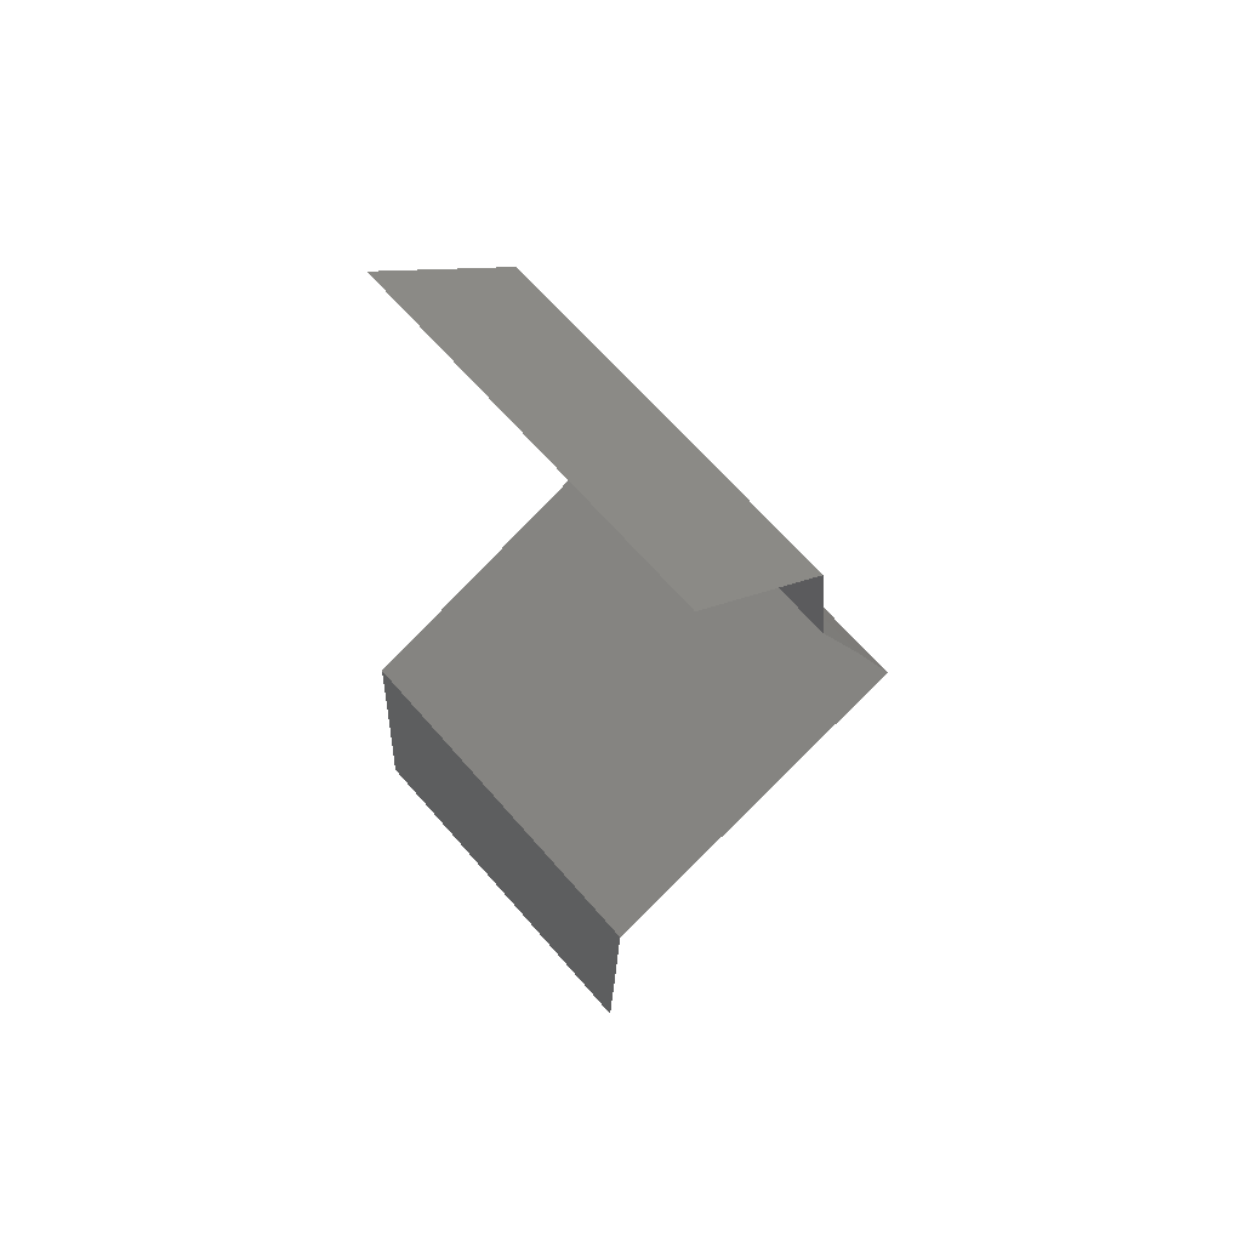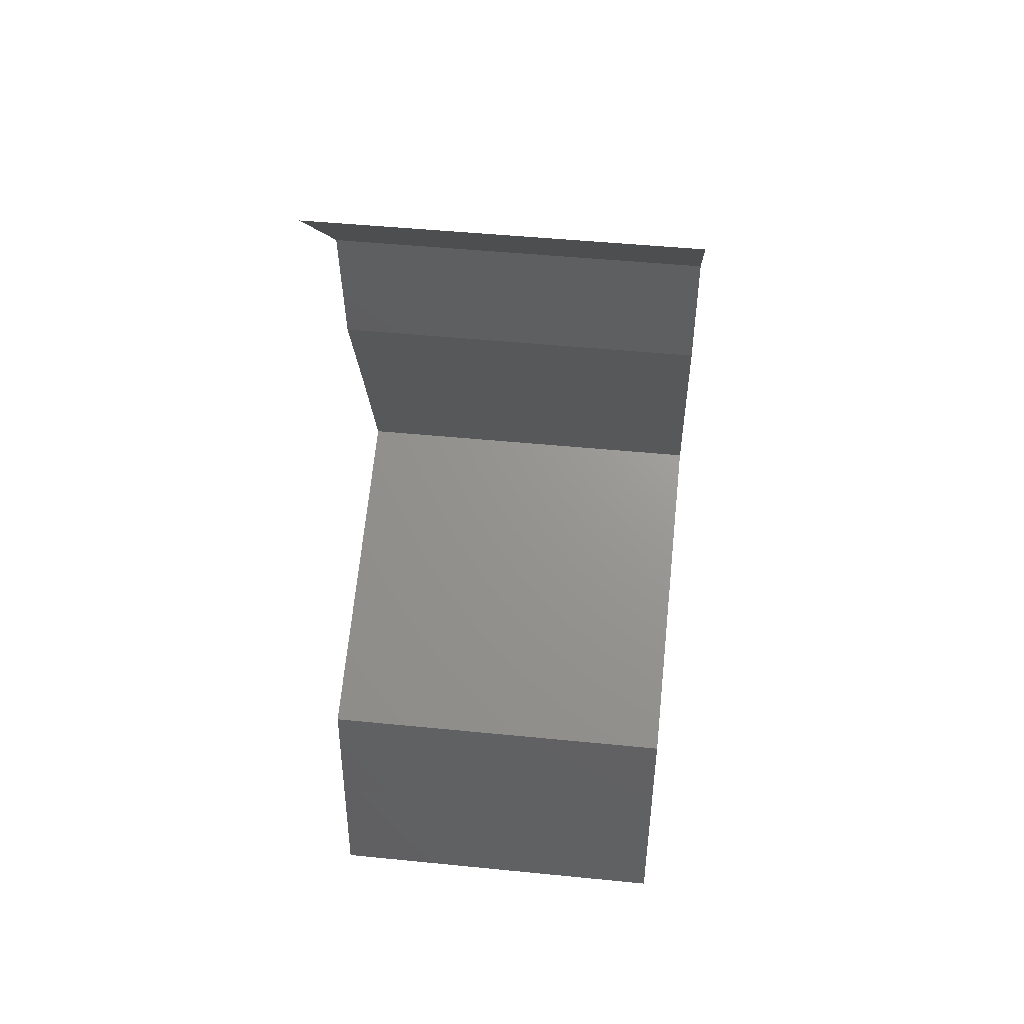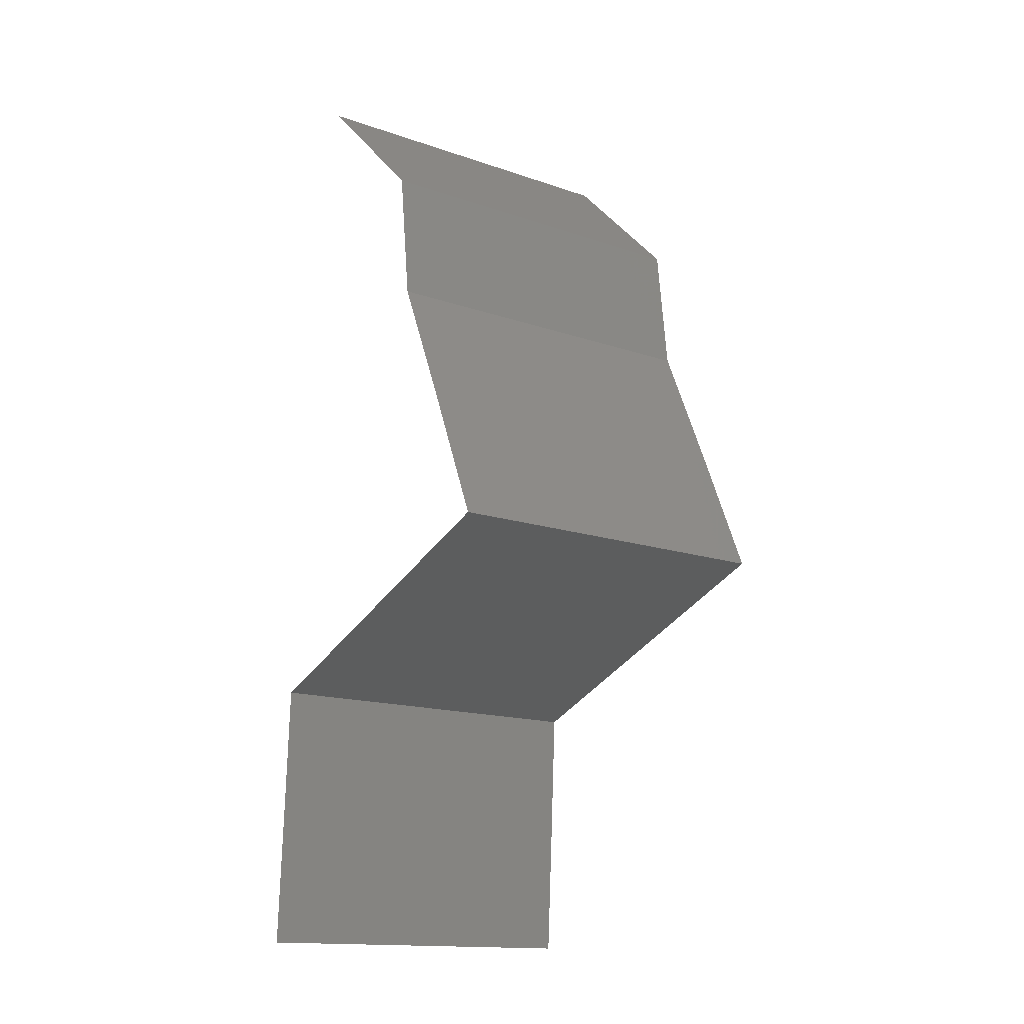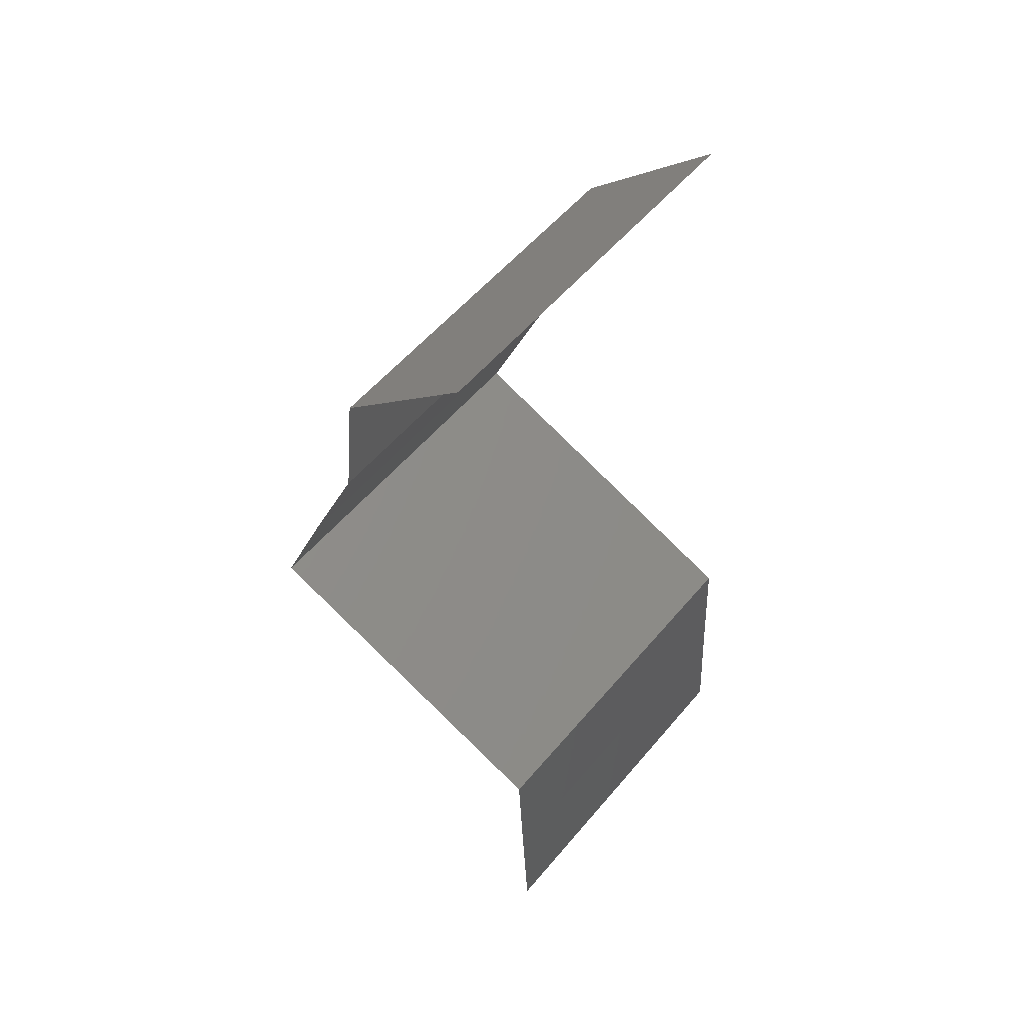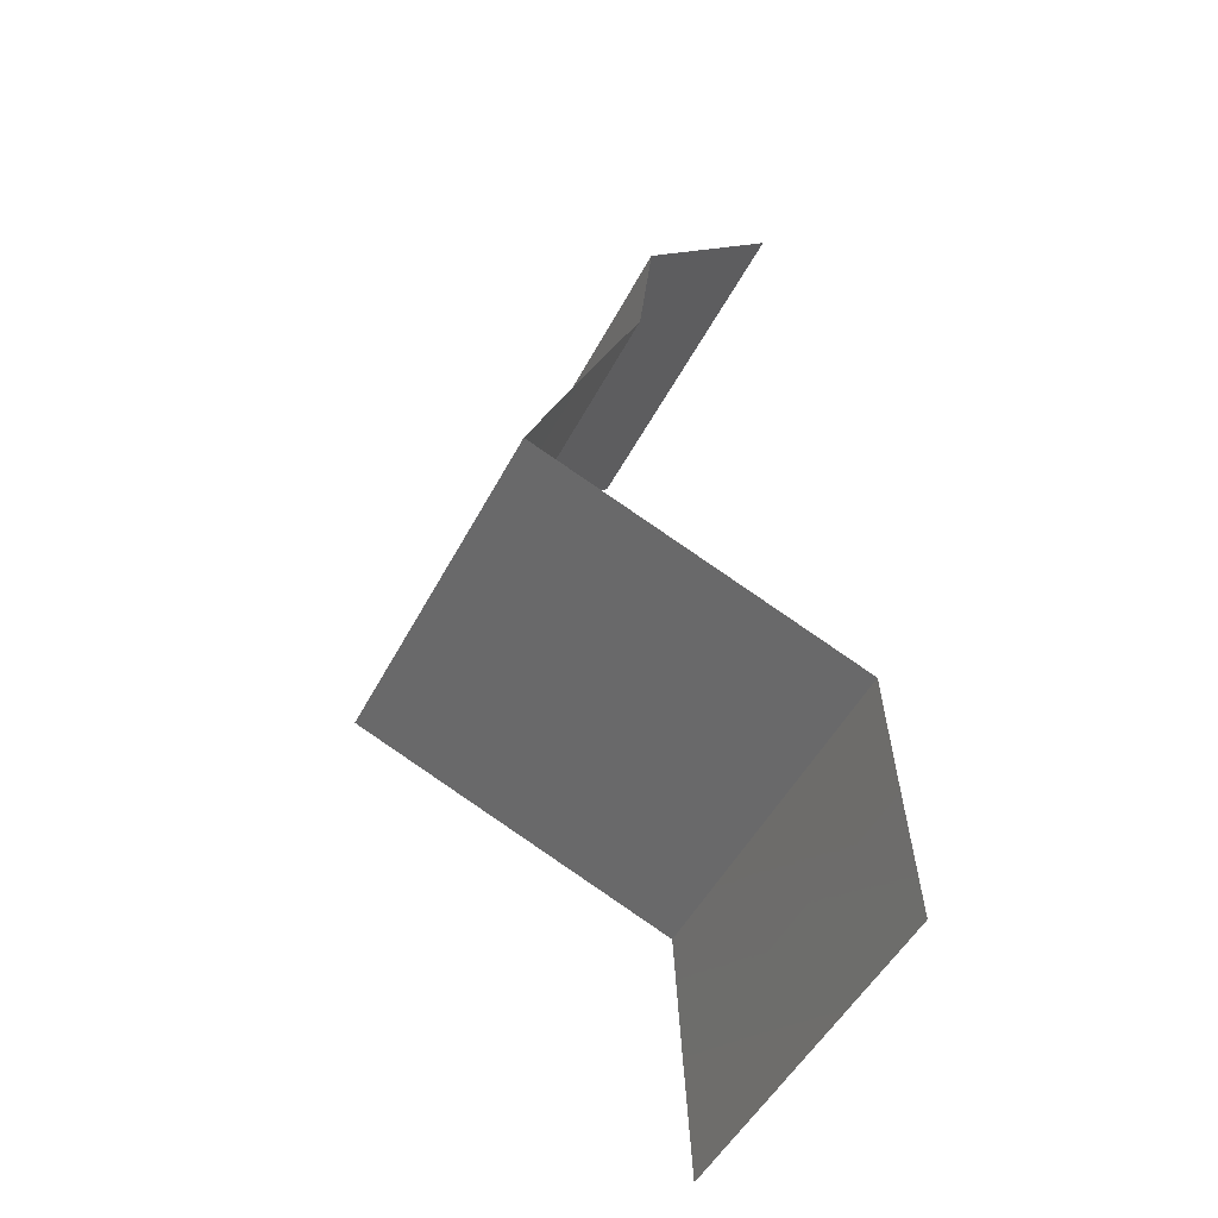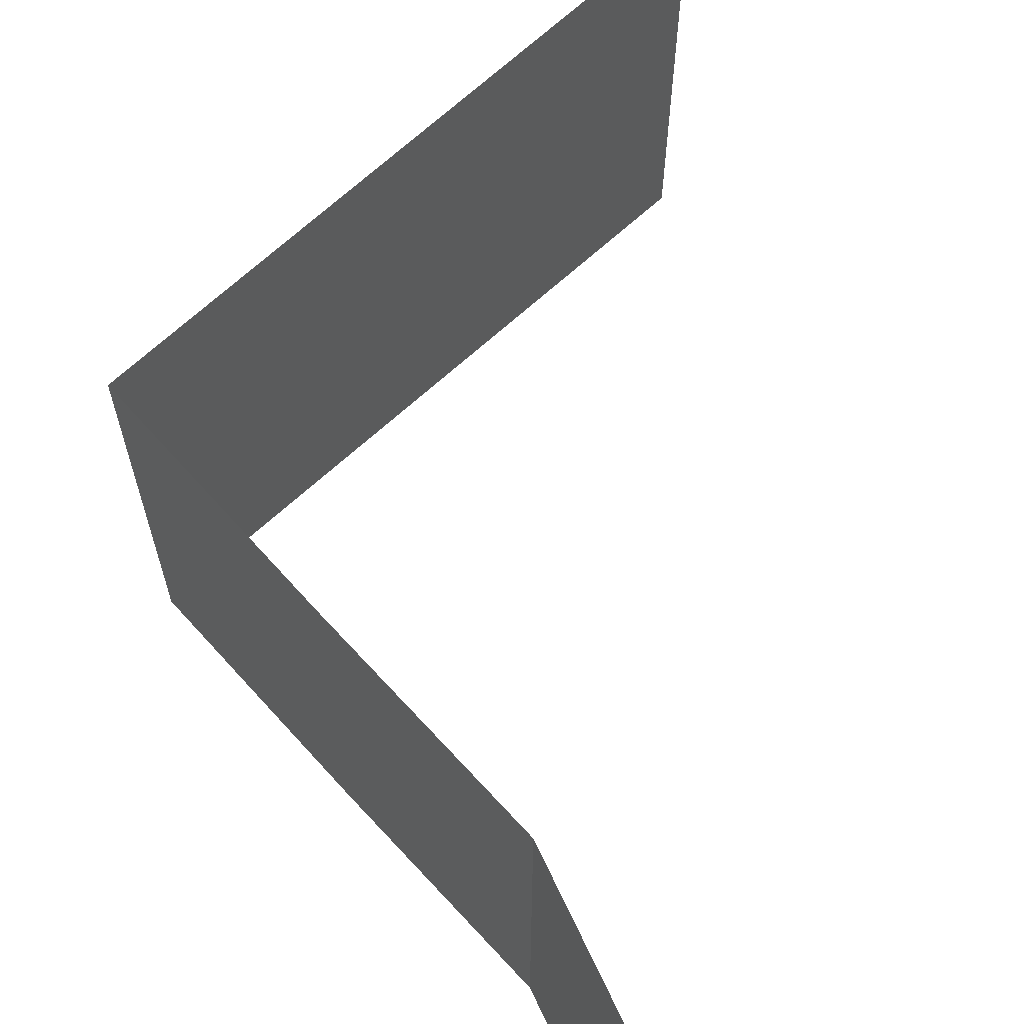
<metadata>
{"format":"stl","ext":"stl","renderer":"f3d","projection":"perspective","resolution":1024,"background":"white","views":[{"elev":66.3,"azim":-41.0,"up":"+Y"},{"elev":47.6,"azim":-83.6,"up":"+Y"},{"elev":-15.0,"azim":53.4,"up":"+Y"},{"elev":55.4,"azim":-140.7,"up":"+Y"},{"elev":-50.5,"azim":152.9,"up":"+Y"},{"elev":72.9,"azim":160.6,"up":"+Z"}]}
</metadata>
<code>
# stl→obj: 42 verts, 62 faces
v 0.03041 0.05832 0
v 0.03789 0.05103 0
v 0.03415 0.05468 0.005
v 0.03789 0.05103 0.02
v 0.03041 0.05832 0.02
v 0.03415 0.05468 0.015
v 0.03041 0.05832 0.01
v 0.03789 0.05103 0.01
v 0.03869 0.04374 0.01
v 0.03829 0.04739 0.005
v 0.03869 0.04374 0.02
v 0.03829 0.04739 0.015
v 0.03869 0.04374 0
v 0.04027 0.0401 0.015
v 0.04186 0.03645 0
v 0.04186 0.03645 0.01
v 0.04027 0.0401 0.005
v 0.04186 0.03645 0.02
v 0.04339 0.03281 0.015
v 0.04492 0.02916 0
v 0.04492 0.02916 0.01
v 0.04339 0.03281 0.005
v 0.04492 0.02916 0.02
v 0.02664 0.02187 0.01
v 0.02664 0.02187 0.02
v 0.03331 0.02453 0.01296
v 0.03578 0.02552 0
v 0.03795 0.02638 0.00754
v 0.03578 0.02552 0.02
v 0.02664 0.02187 0
v 0.03168 0.02388 0.005501
v 0.03951 0.027 0.01415
v 0.02626 0.01458 0.02
v 0.02645 0.01823 0.015
v 0.02626 0.01458 0.01
v 0.02645 0.01823 0.005
v 0.02626 0.01458 0
v 0.02586 0.00729 0
v 0.02606 0.01094 0.005
v 0.02586 0.00729 0.01
v 0.02606 0.01094 0.015
v 0.02586 0.00729 0.02
f 1 2 3
f 4 5 6
f 7 3 6
f 3 8 6
f 5 7 6
f 2 8 3
f 7 1 3
f 8 4 6
f 9 8 10
f 11 4 12
f 8 9 12
f 2 13 10
f 8 2 10
f 4 8 12
f 13 9 10
f 9 11 12
f 11 9 14
f 15 16 17
f 9 13 17
f 16 18 14
f 16 9 17
f 9 16 14
f 13 15 17
f 18 11 14
f 18 16 19
f 20 21 22
f 16 15 22
f 21 23 19
f 21 16 22
f 16 21 19
f 15 20 22
f 23 18 19
f 24 25 26
f 20 27 28
f 21 20 28
f 25 29 26
f 30 24 31
f 23 21 32
f 27 30 31
f 29 23 32
f 24 26 31
f 32 21 28
f 26 28 31
f 28 27 31
f 32 28 26
f 29 32 26
f 33 25 34
f 35 24 36
f 30 37 36
f 24 35 34
f 24 30 36
f 25 24 34
f 37 35 36
f 35 33 34
f 37 38 39
f 35 40 41
f 40 35 39
f 42 33 41
f 35 37 39
f 33 35 41
f 38 40 39
f 40 42 41

</code>
